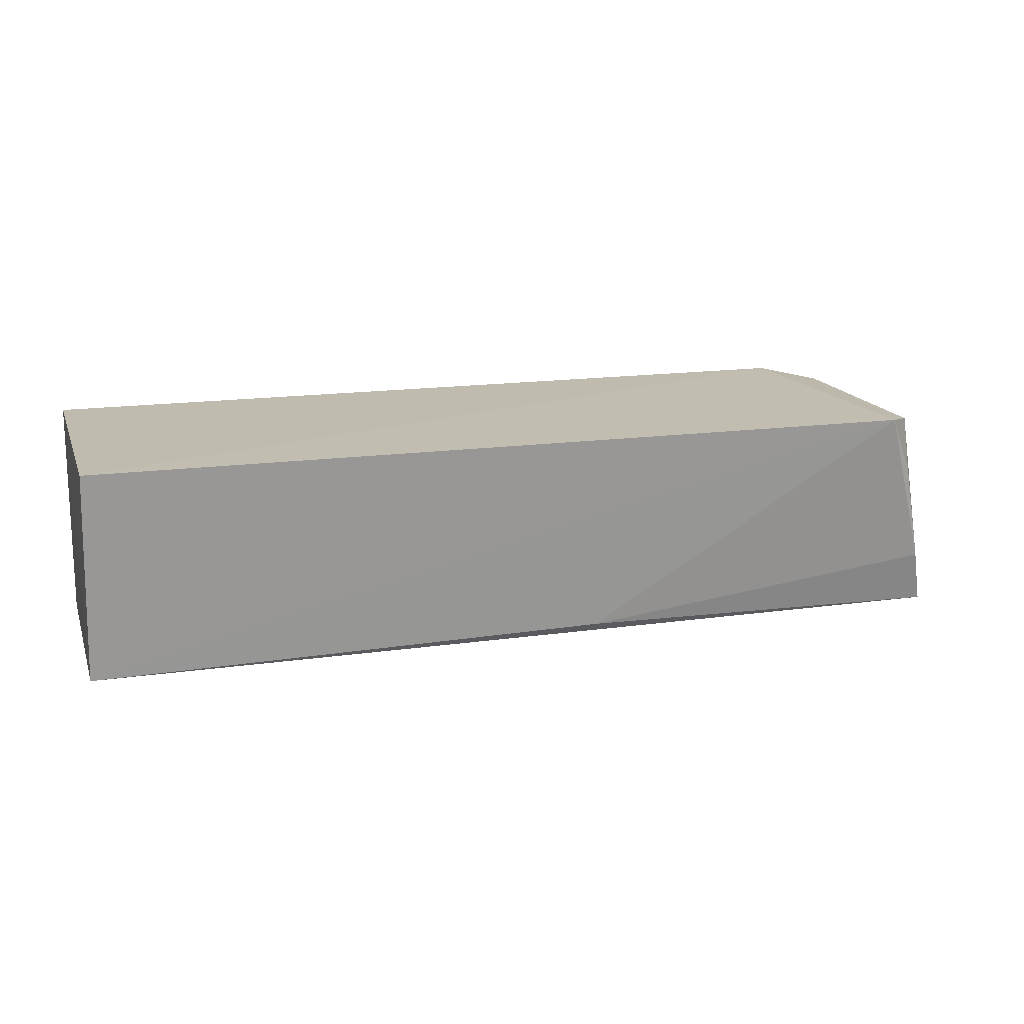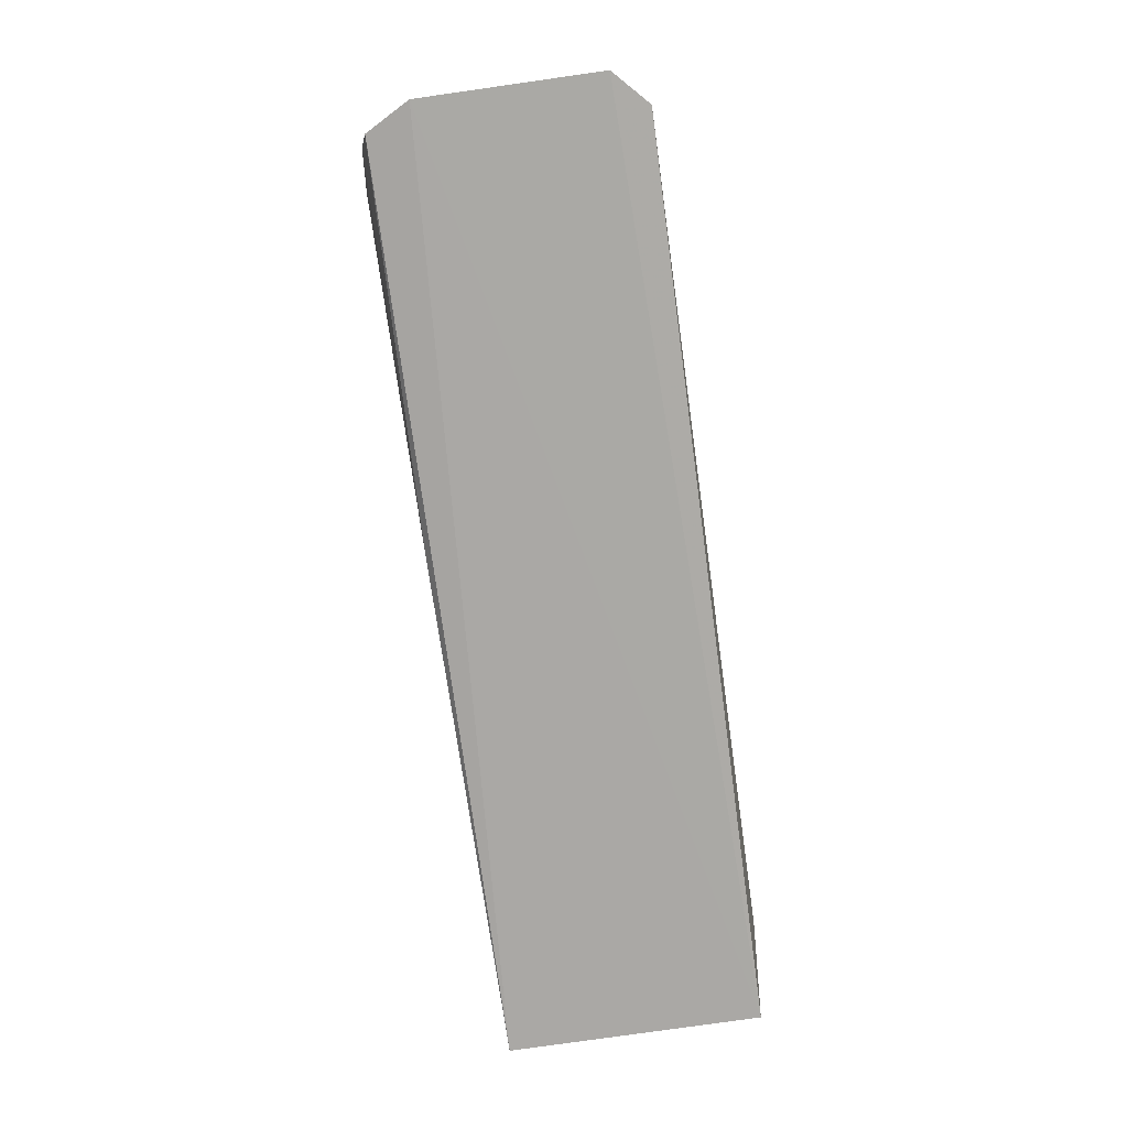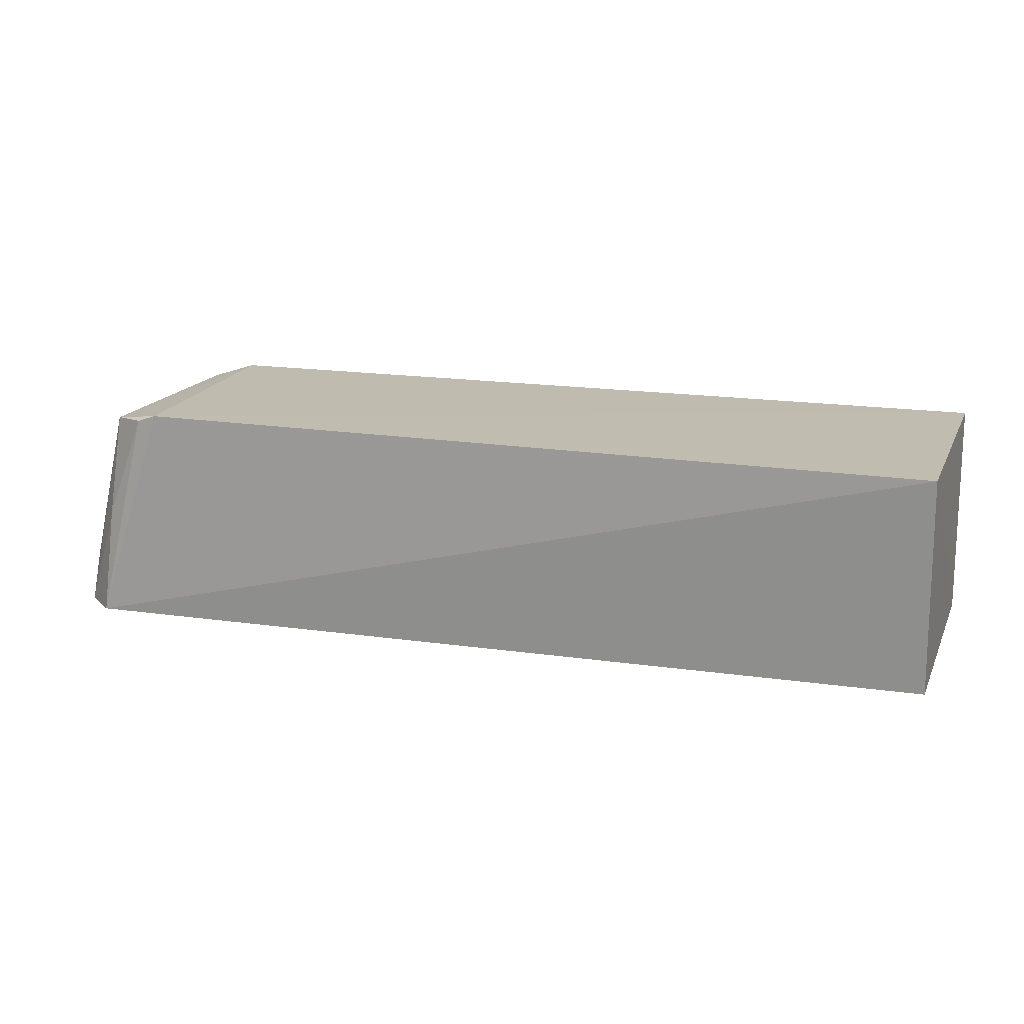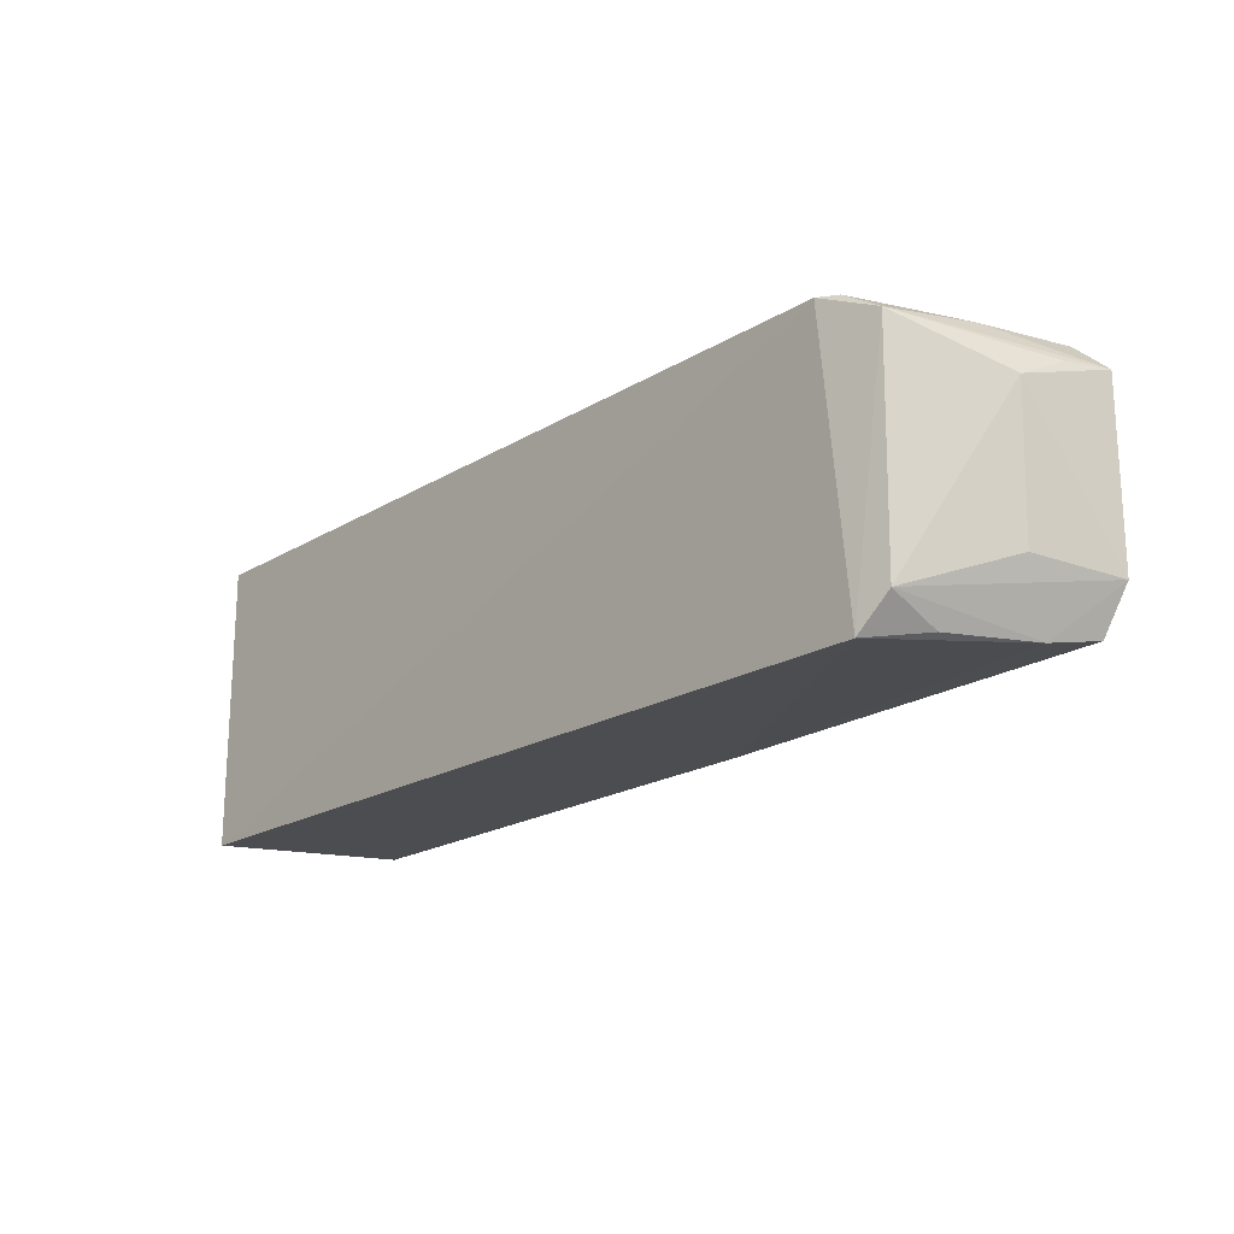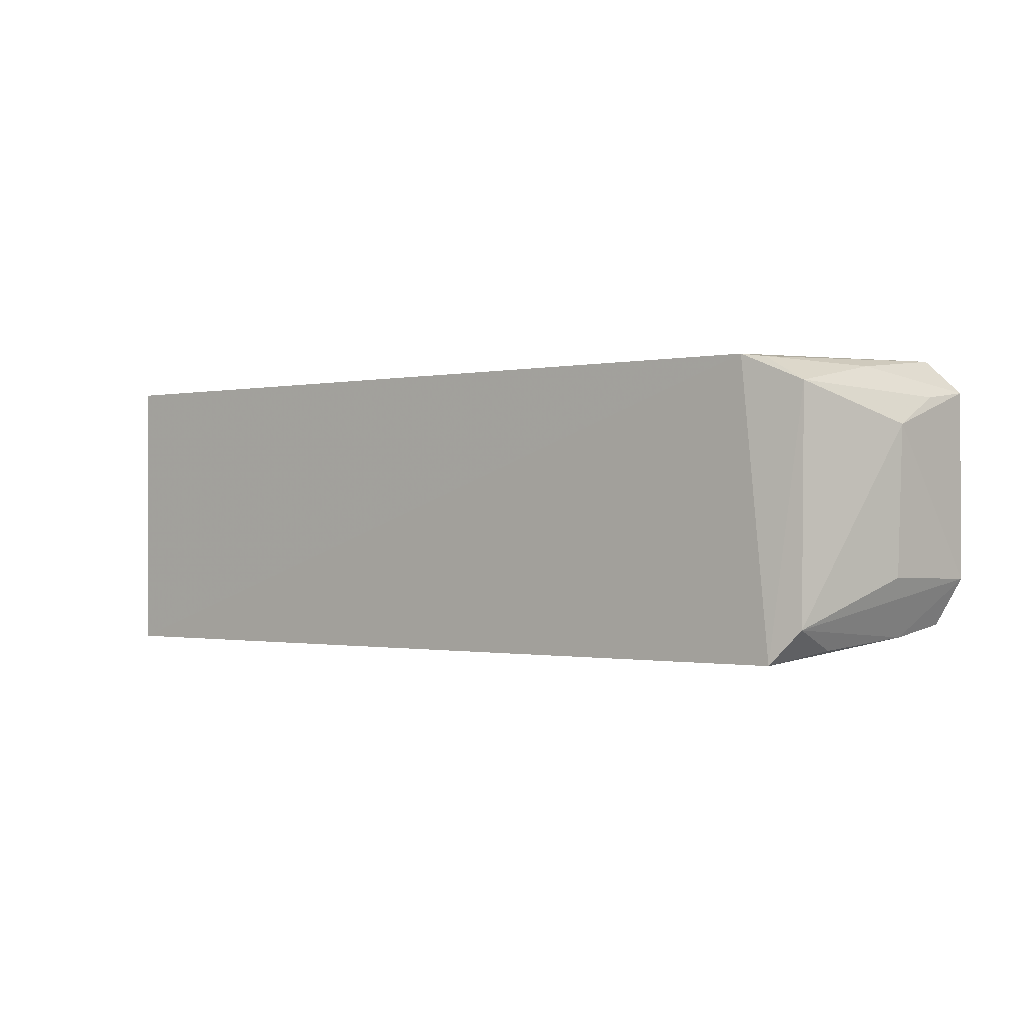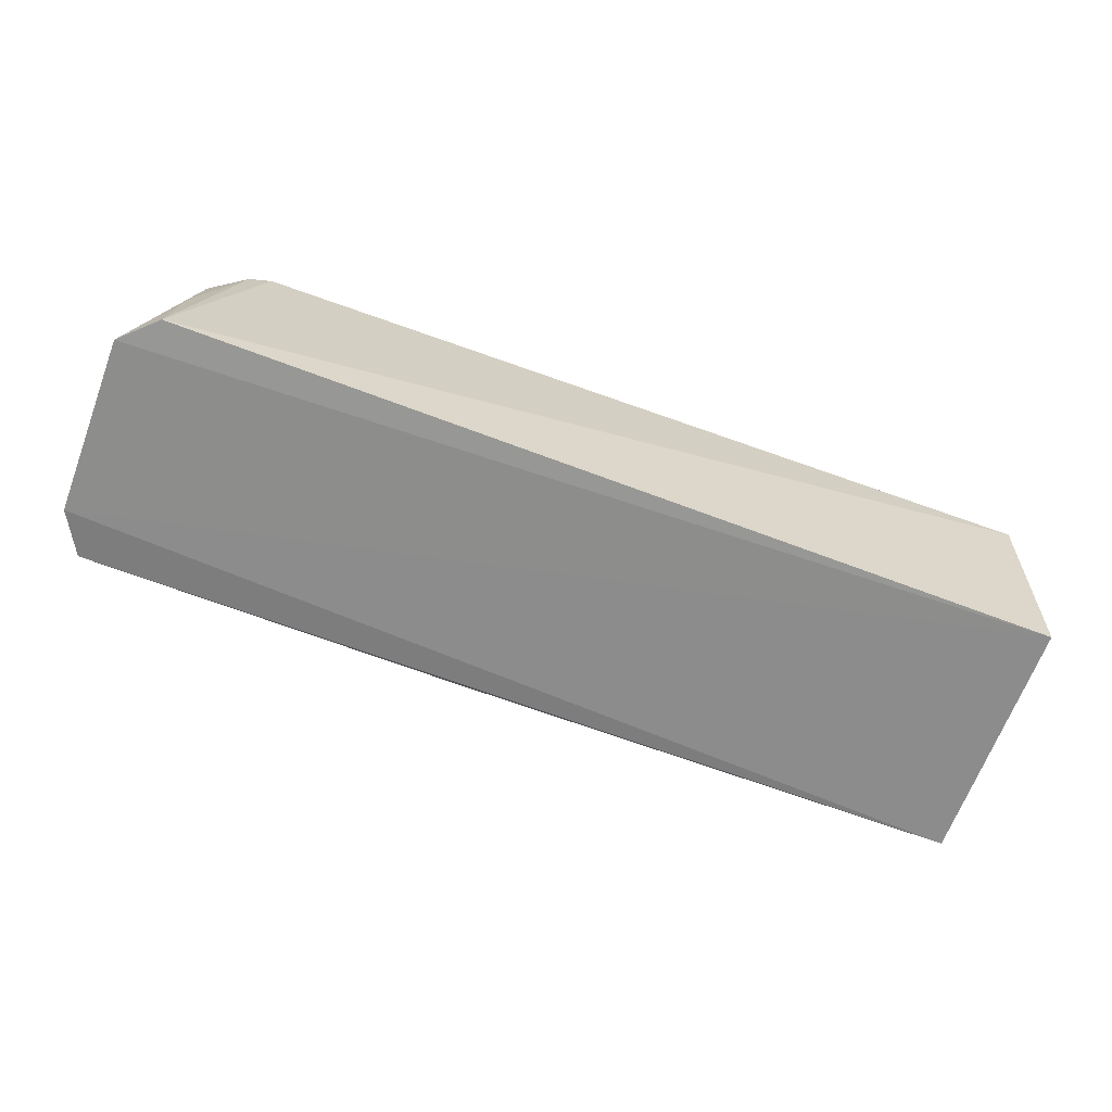
<metadata>
{"format":"obj","ext":"obj","renderer":"f3d","projection":"perspective","resolution":1024,"background":"white","views":[{"elev":16.3,"azim":163.4,"up":"+Y"},{"elev":-76.3,"azim":-81.2,"up":"+Y"},{"elev":16.6,"azim":18.9,"up":"+Y"},{"elev":-19.2,"azim":-131.3,"up":"+Z"},{"elev":-0.6,"azim":-141.2,"up":"+Z"},{"elev":-65.8,"azim":-20.0,"up":"+Y"}]}
</metadata>
<code>
v 0.01035 -0.02873 0.02421
v 0.01043 -0.04638 0.02309
v 0.0103 -0.02871 0.001058
v -0.05832 -0.02908 0.00134
v -0.06201 -0.04711 0.02457
v 0.01053 -0.04584 0.002485
v -0.05613 -0.0289 0.02418
v -0.06313 -0.04651 0.003808
v -0.06504 -0.04695 0.007426
v -0.03175 -0.04549 0.002712
v -0.06484 -0.04726 0.02194
v -0.06074 -0.02968 0.003988
v -0.06213 -0.04212 0.002957
v -0.06085 -0.02983 0.02209
v -0.06046 -0.03401 0.002275
v -0.06137 -0.03839 0.02363
v -0.06423 -0.0386 0.01917
v -0.05786 -0.0295 0.02394
v -0.06371 -0.03886 0.007629
v -0.06431 -0.04313 0.02141
f 5 2 1
f 6 4 3
f 6 1 2
f 6 3 1
f 7 1 3
f 7 3 4
f 7 5 1
f 9 6 2
f 9 8 6
f 10 4 6
f 10 6 8
f 11 9 2
f 11 2 5
f 13 10 8
f 13 4 10
f 13 8 9
f 13 9 12
f 14 7 4
f 14 4 12
f 15 13 12
f 15 12 4
f 15 4 13
f 16 14 11
f 16 11 5
f 17 14 12
f 17 9 11
f 18 16 5
f 18 5 7
f 18 7 14
f 18 14 16
f 19 17 12
f 19 12 9
f 19 9 17
f 20 17 11
f 20 11 14
f 20 14 17

</code>
